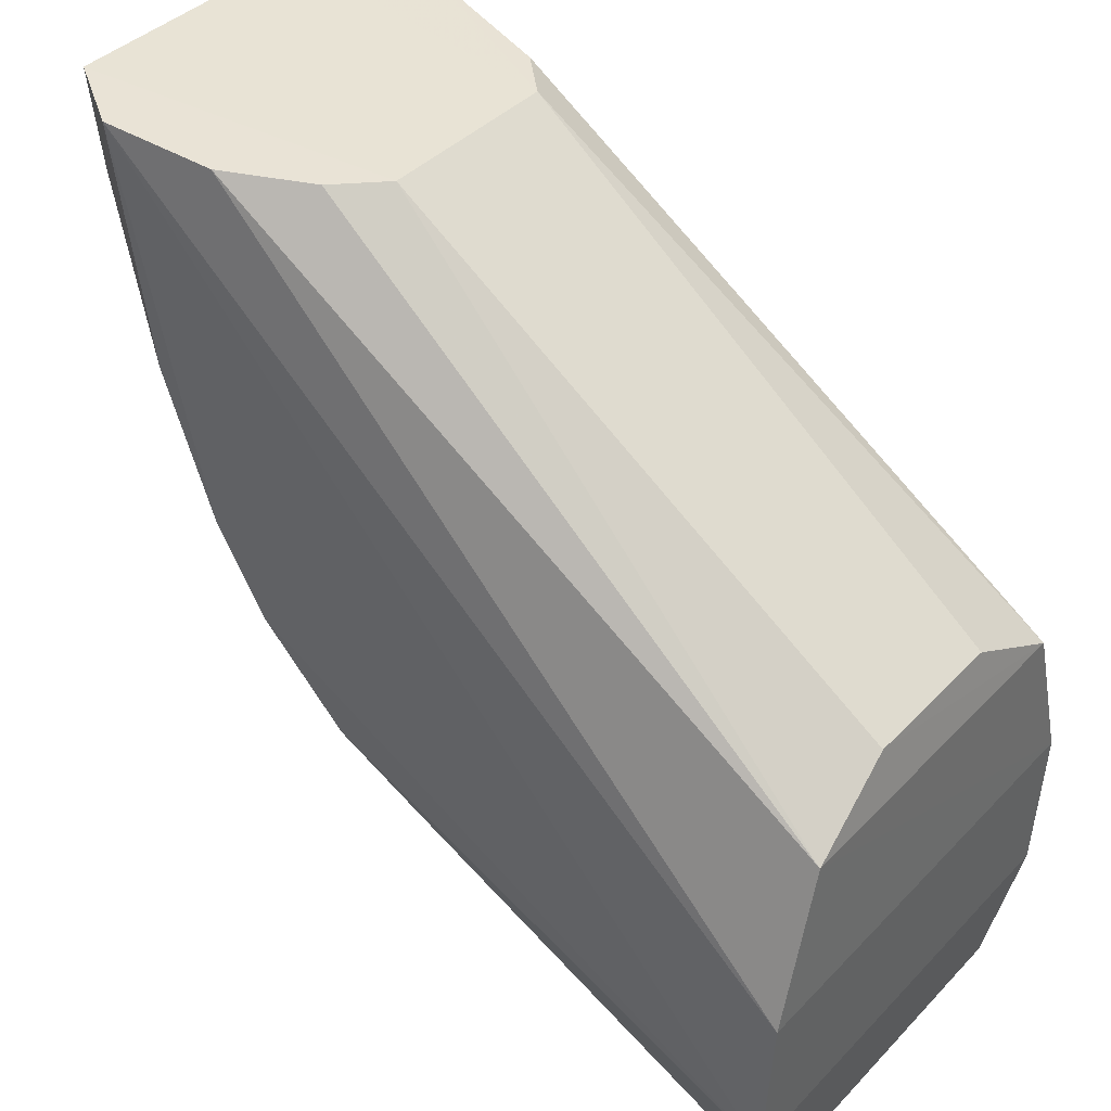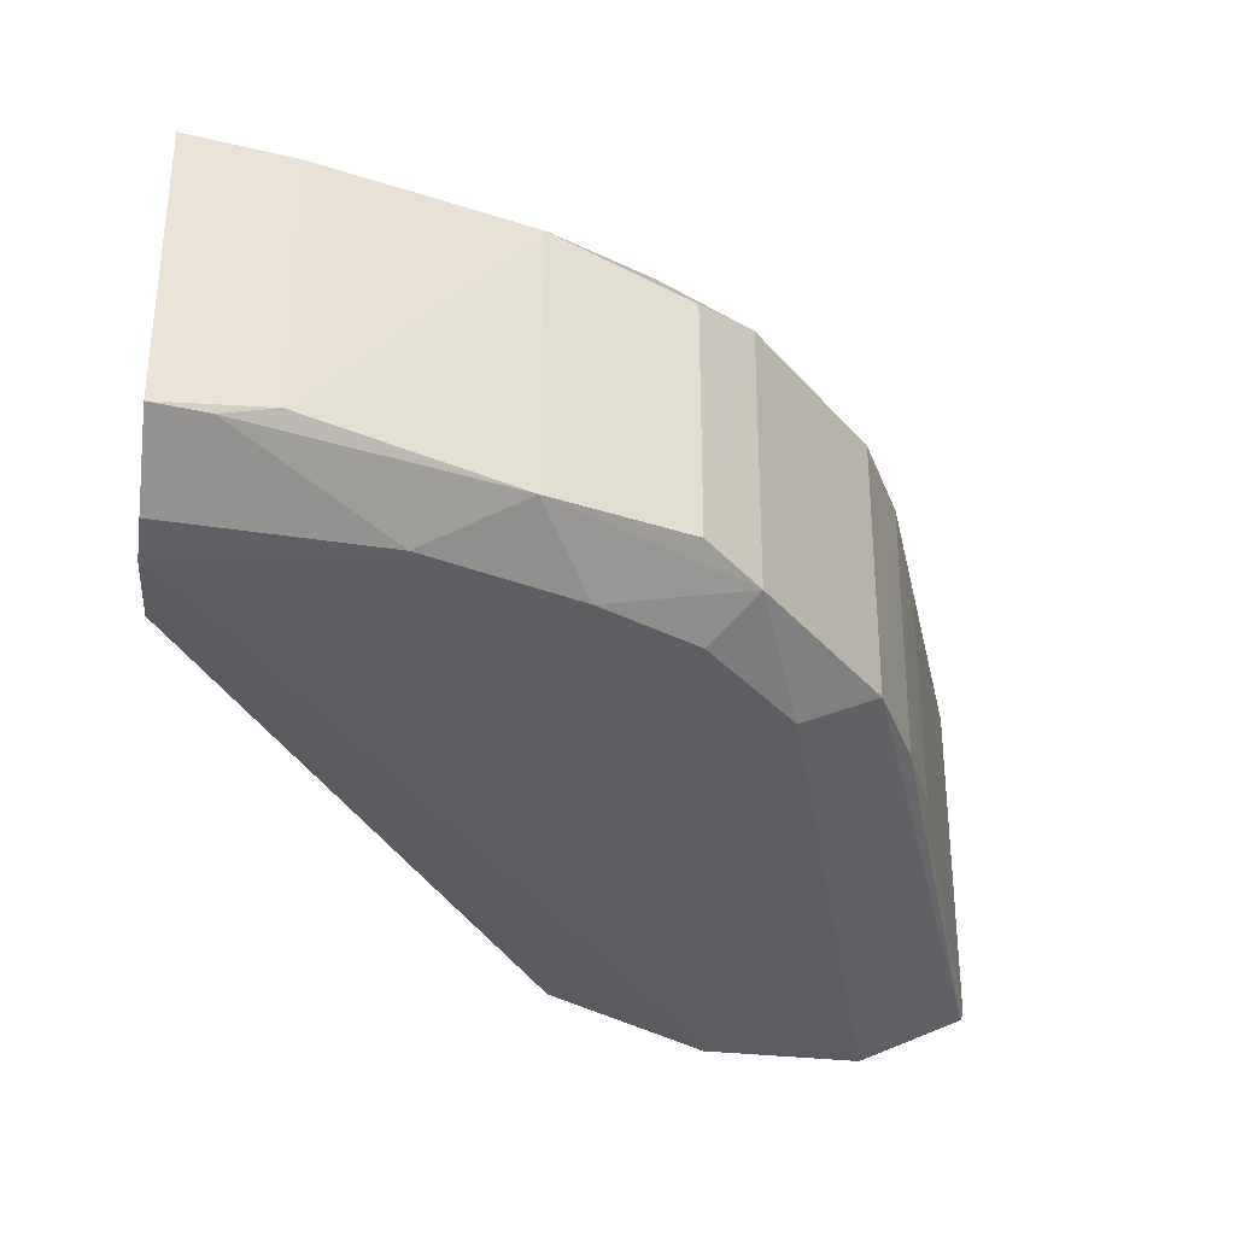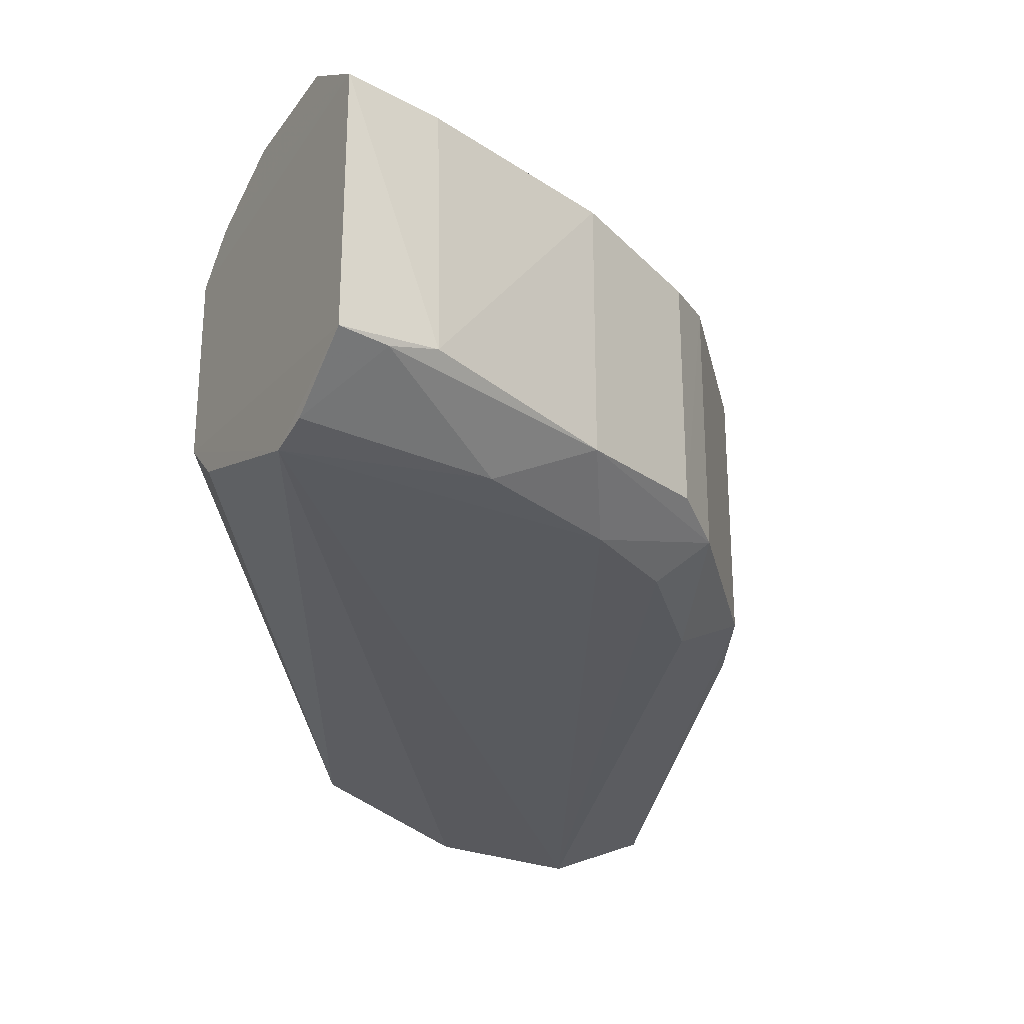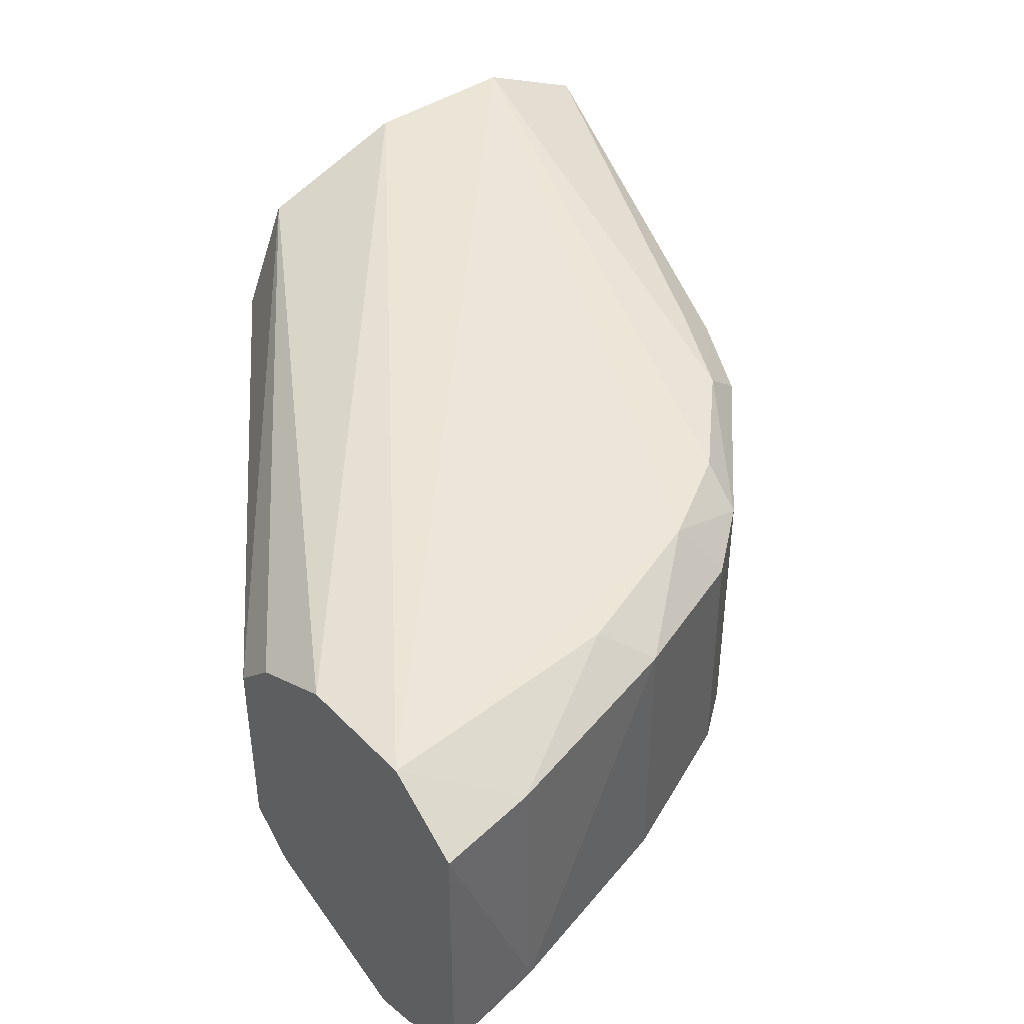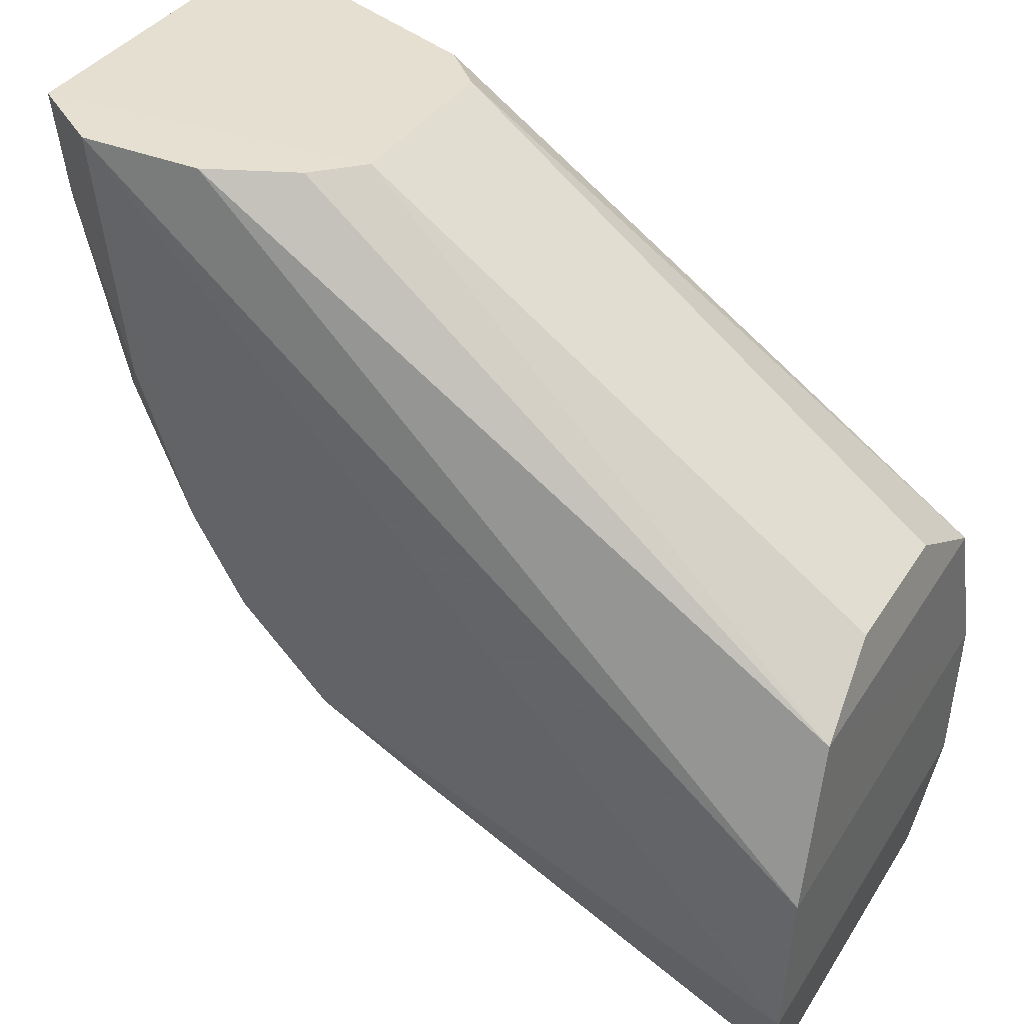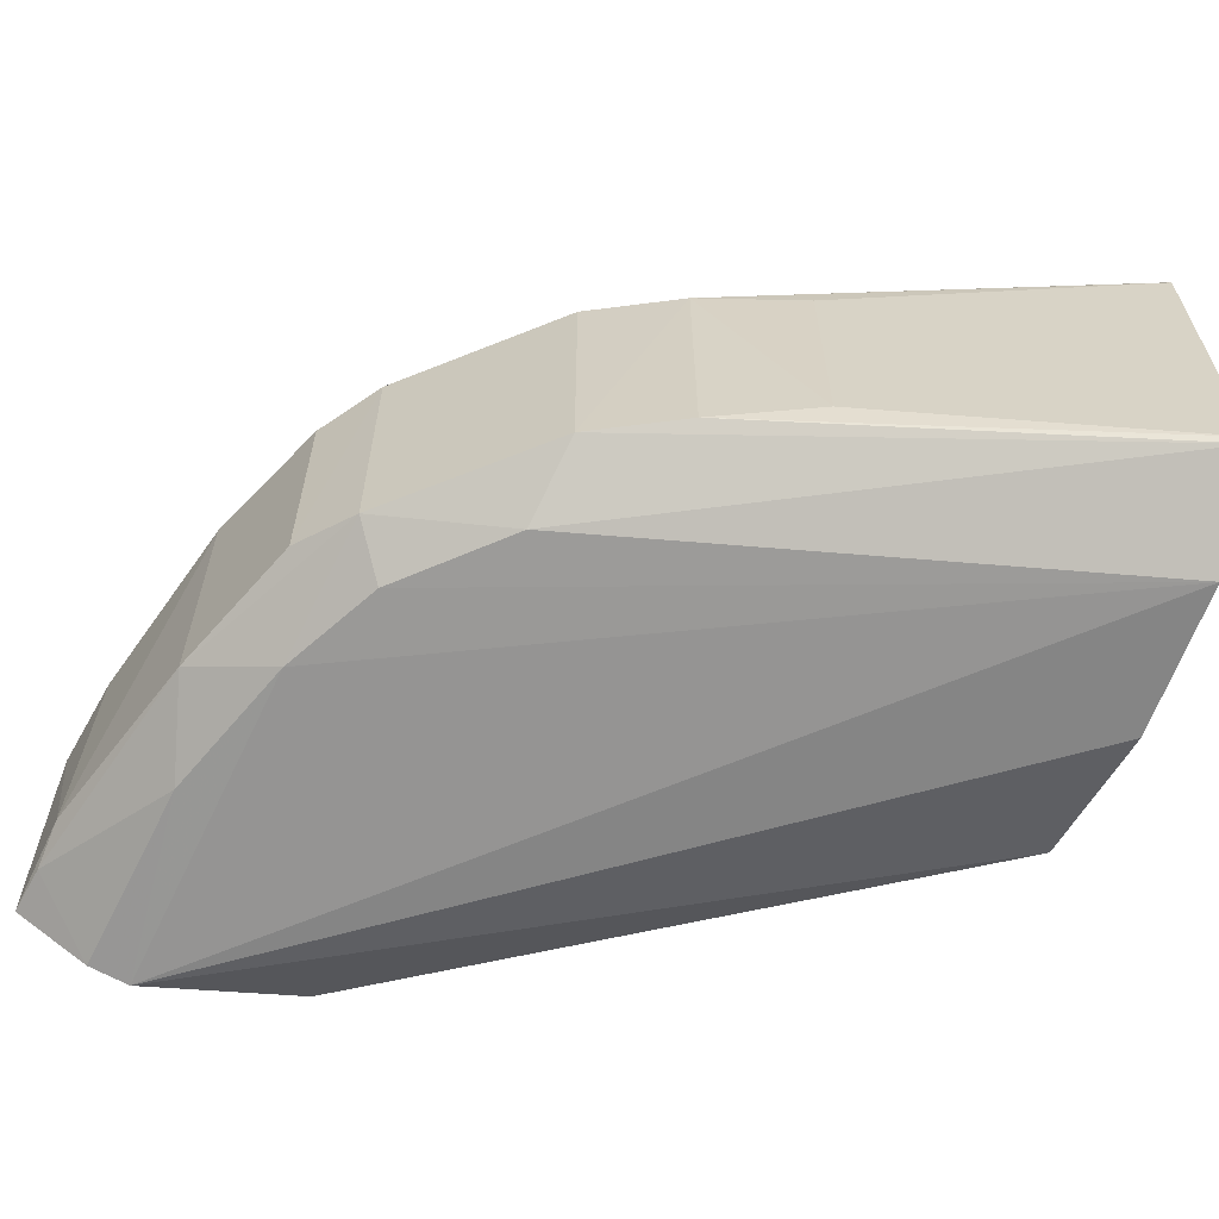
<metadata>
{"format":"obj","ext":"obj","renderer":"f3d","projection":"perspective","resolution":1024,"background":"white","views":[{"elev":39.4,"azim":-141.6,"up":"+Z"},{"elev":-33.4,"azim":79.9,"up":"+Y"},{"elev":-28.1,"azim":58.6,"up":"+Y"},{"elev":42.5,"azim":49.7,"up":"+Y"},{"elev":35.9,"azim":-151.9,"up":"+Z"},{"elev":-62.0,"azim":158.6,"up":"+Y"}]}
</metadata>
<code>
v 0.407 -0.05624 0.007836
v 0.4387 -0.03453 -0.01973
v 0.4191 0.05311 0.0082
v 0.2004 0.06458 -0.1597
v 0.2063 -0.05275 -0.2351
v 0.2034 0.02167 -0.09895
v 0.441 -0.03839 0.009334
v 0.3843 -0.04965 -0.1226
v 0.3471 0.02677 0.006033
v 0.2005 -0.05189 -0.1143
v 0.441 0.03839 0.009333
v 0.2022 -0.06627 -0.205
v 0.4136 -0.05078 -0.0503
v 0.3534 0.03901 -0.1739
v 0.2006 0.05068 -0.1142
v 0.3476 -0.02742 0.005986
v 0.3991 -0.05043 -0.09367
v 0.3565 -0.0505 -0.151
v 0.2001 -0.06574 -0.1597
v 0.2025 0.06511 -0.205
v 0.4191 -0.05312 0.008206
v 0.4391 -0.03839 -0.005572
v 0.3978 0.04898 -0.109
v 0.3843 0.05135 0.006939
v 0.3596 -0.03938 0.006257
v 0.2033 -0.0229 -0.09895
v 0.4071 -0.03453 -0.1178
v 0.3532 -0.03839 -0.1737
v 0.2065 0.05155 -0.2351
v 0.4226 -0.03839 -0.07741
v 0.4133 0.04907 -0.06483
v 0.3562 0.04899 -0.1623
v 0.3596 0.03938 0.006257
v 0.3944 -0.03839 -0.1344
v 0.3944 0.03885 -0.1346
v 0.2972 -0.03453 -0.2011
v 0.4226 0.03839 -0.07751
v 0.4369 0.03839 -0.01942
v 0.3826 0.04889 -0.1354
v 0.3273 0.03843 -0.1885
v 0.327 -0.03839 -0.1882
v 0.2068 0.04935 -0.2358
v 0.4072 0.03453 -0.1178
v 0.3282 0.04887 -0.1773
v 0.2066 -0.05055 -0.2358
v 0.2972 0.03453 -0.2011
f 11 7 2
f 11 9 7
f 15 6 9
f 15 10 6
f 16 1 7
f 16 7 9
f 17 12 8
f 17 1 12
f 17 13 1
f 18 12 5
f 18 8 12
f 19 12 1
f 19 1 10
f 19 15 4
f 19 10 15
f 20 4 3
f 20 19 4
f 20 12 19
f 21 7 1
f 21 1 13
f 22 2 7
f 22 21 13
f 22 7 21
f 23 20 3
f 24 3 4
f 24 4 15
f 24 11 3
f 25 16 10
f 25 10 1
f 25 1 16
f 26 16 9
f 26 9 6
f 26 6 10
f 26 10 16
f 28 18 5
f 29 5 12
f 29 12 20
f 30 22 13
f 30 2 22
f 30 13 17
f 31 23 3
f 32 29 20
f 33 24 15
f 33 15 9
f 33 9 11
f 33 11 24
f 34 17 8
f 34 8 18
f 34 18 28
f 34 28 14
f 34 30 17
f 34 27 30
f 35 14 32
f 35 34 14
f 35 27 34
f 37 2 30
f 37 30 27
f 37 23 31
f 38 31 3
f 38 3 11
f 38 37 31
f 38 11 2
f 38 2 37
f 39 32 20
f 39 20 23
f 39 35 32
f 39 23 35
f 40 32 14
f 40 14 28
f 41 28 5
f 41 40 28
f 41 36 40
f 42 29 40
f 43 37 27
f 43 27 35
f 43 35 23
f 43 23 37
f 44 40 29
f 44 29 32
f 44 32 40
f 45 41 5
f 45 36 41
f 45 42 36
f 45 5 29
f 45 29 42
f 46 42 40
f 46 40 36
f 46 36 42

</code>
